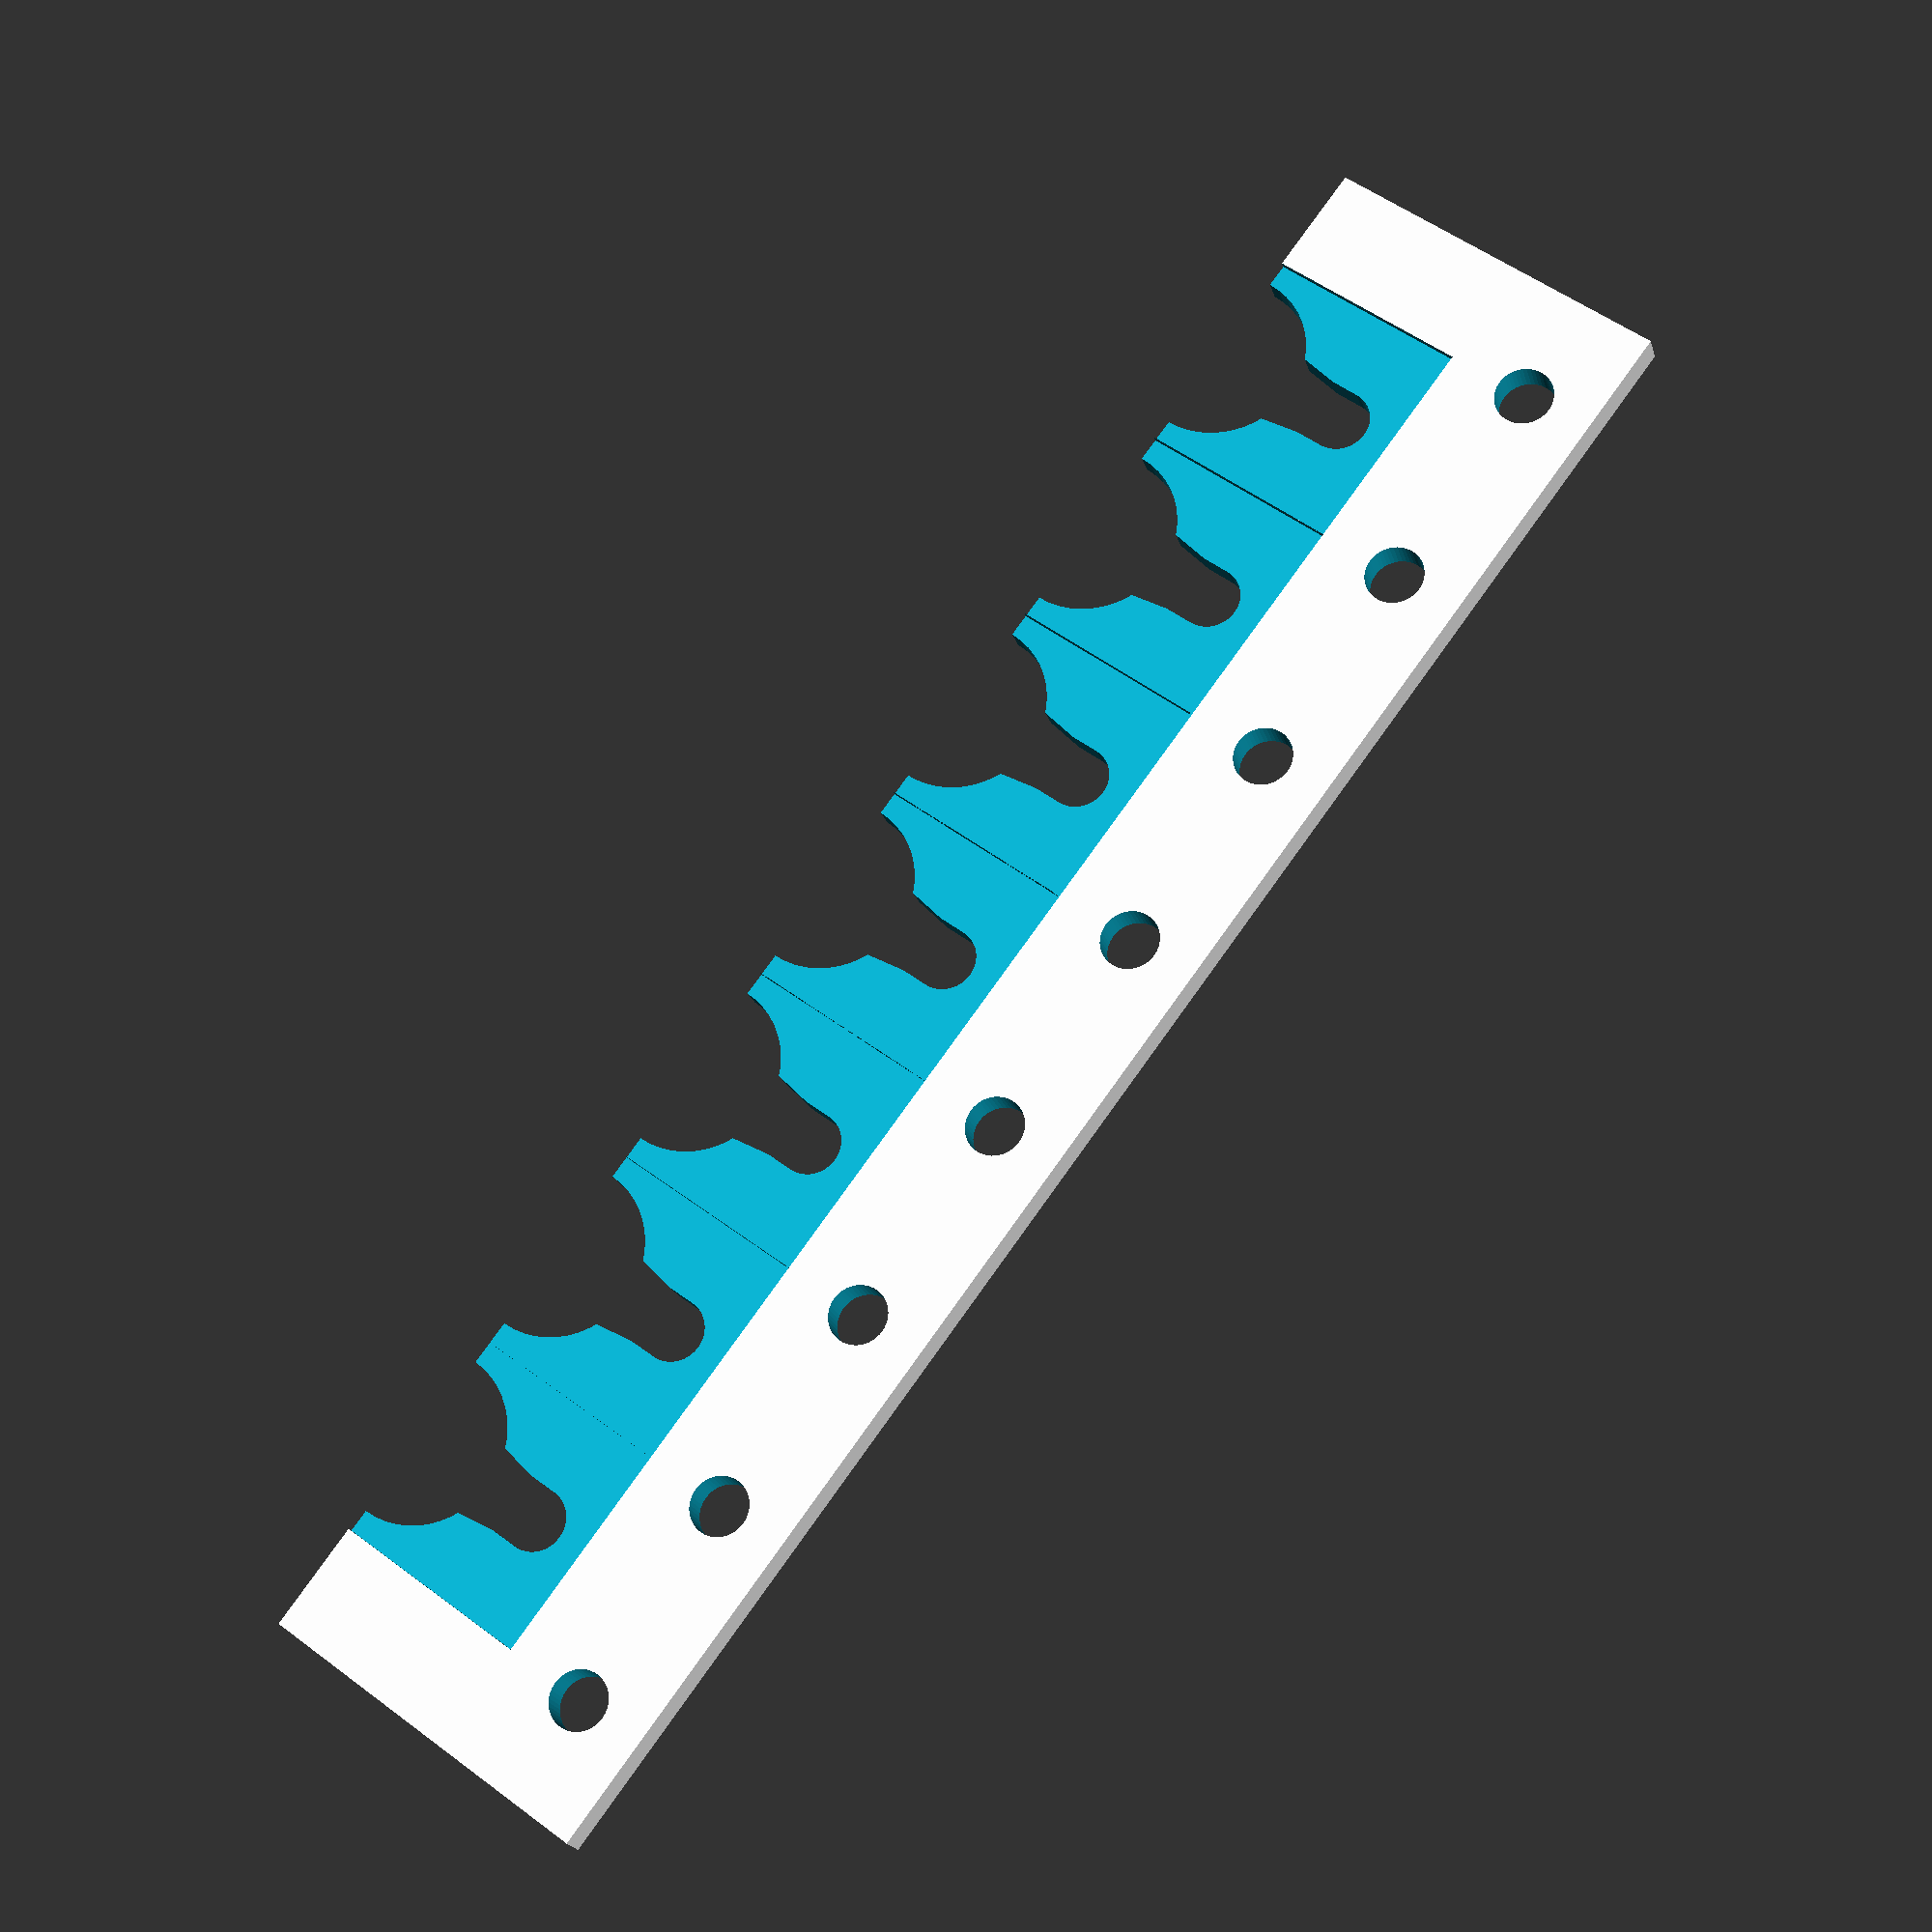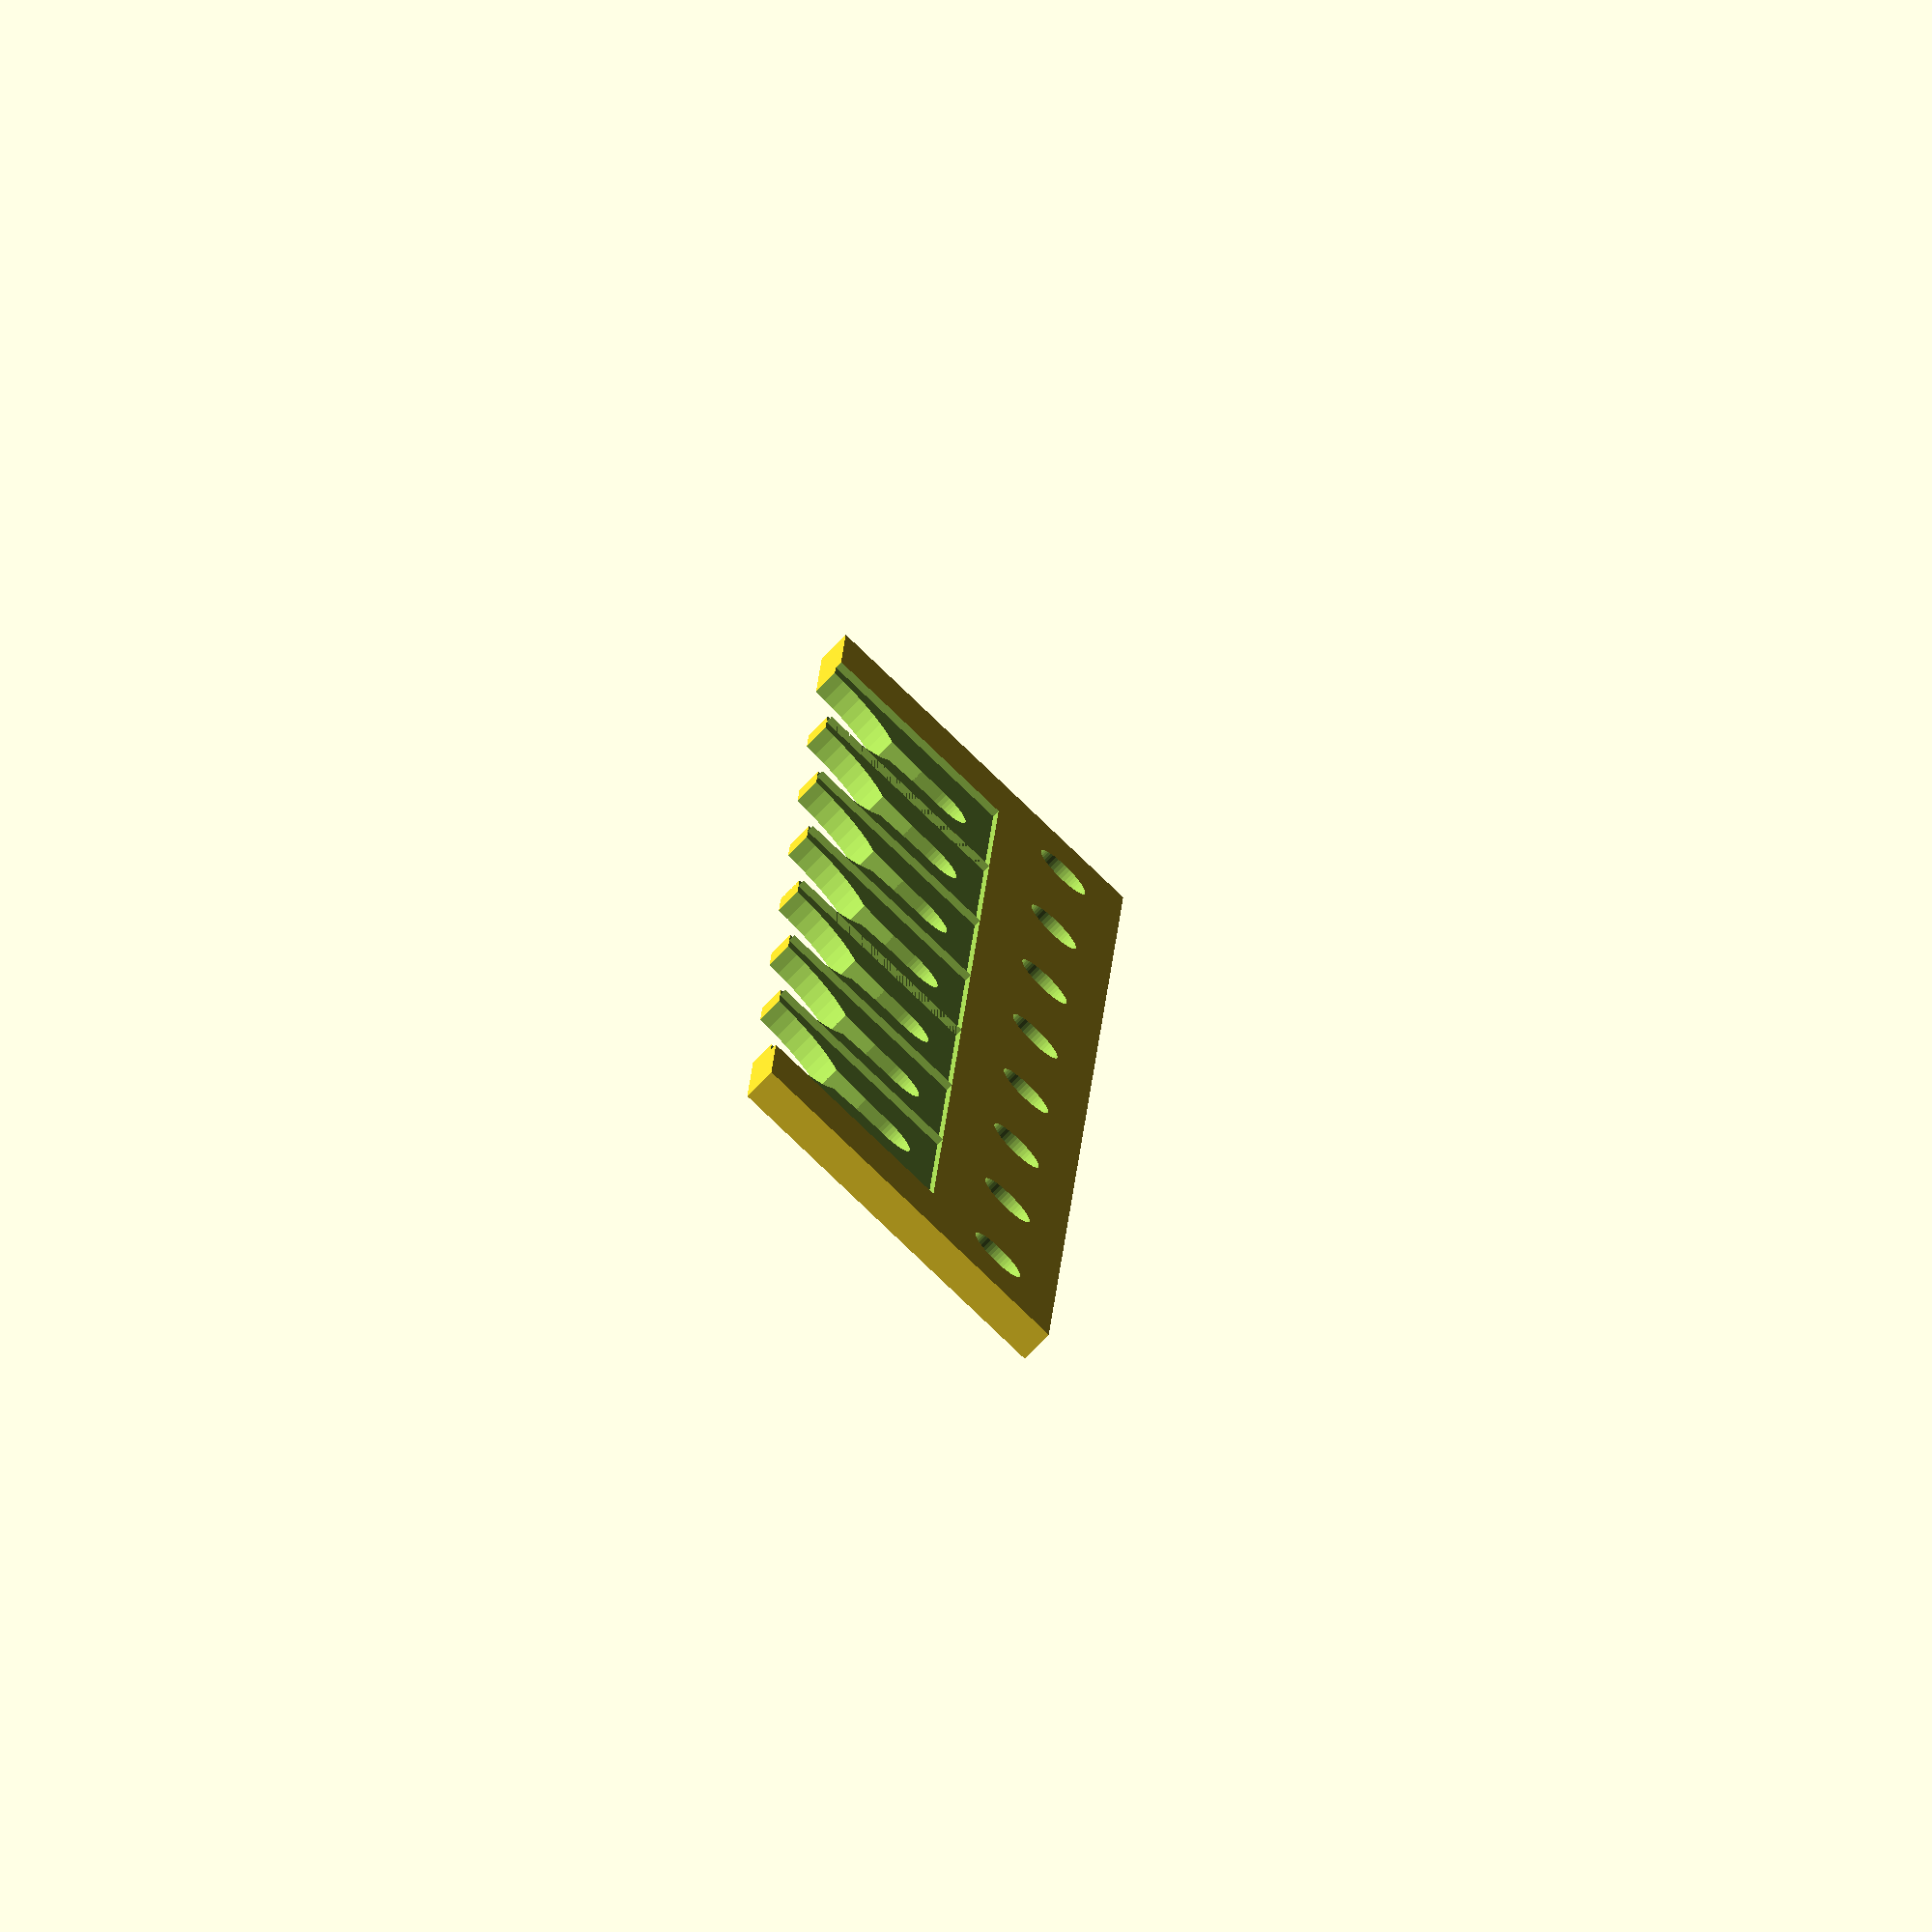
<openscad>
intersection()
{
    $fn = 48;

    // Radius of nozzle tip where to hold
    r = 3.4 / 2;
    or = 6.3 / 2;
    tr = 9.5 / 2;
    // Nozzle slot thickness
    s = 1.4;

    // center point
    q = 12;

    // Width of nozzle holder
    w = 20;
    // Border
    b = 6;
    // Distance between nozzles
    d = 12;
    h = 5;

    nozzles = 7;

    difference()
    {
        union()
        {
            cube([w, nozzles * d + 2 * b, h + s], false);
        }
        // Slot for nozzle slit
        for(i = [1:nozzles])
        {
            hull()
            {
                translate([q, b + d/2 + (i - 1) * d, -1]) cylinder(h + s + 2, r, r);
                translate([w + q, b + d/2 + (i - 1) * d, -1]) cylinder(h + s + 2, r, r);
            }
            translate([w, b + d/2 + (i - 1) * d, -1]) cylinder(h + s + 2, tr, tr);
            
            // lead in
            hull()
            {
                translate([w-tr+r, b + d/2 + (i - 1) * d, -1]) cylinder(h + s + 2, r+0.5, r+0.5);
                translate([q+r, b + d/2 + (i - 1) * d, -1]) cylinder(h + s + 2, r, r);
            }
            
            // launch pad
            translate([q-or-0.2, b + d/2 + (i - 1) * d - d/2, s]) cube([20, d, 10], false);
        }
        // Screw holes for holding all layers together
        for(i = [-1:nozzles + 1])
        {
            translate([w - 16, b + d + (i - 1) * d, -1]) cylinder(h + s + 2, 1.6, 1.6);
        }

        if(b>8)
        {
            translate([w / 2, b / 2, -1]) cylinder(h + s + 2, 2.2, 2.2);
            translate([w / 2, nozzles * d + 2 * b - b / 2, -1]) cylinder(h + s + 2, 2.2, 2.2);
        }
    }
    translate([0, 0, 0]) cube([w, nozzles * d + 2 * b, s + 0.4], false);
}

</openscad>
<views>
elev=200.5 azim=37.0 roll=165.9 proj=p view=solid
elev=254.1 azim=3.2 roll=223.9 proj=o view=wireframe
</views>
